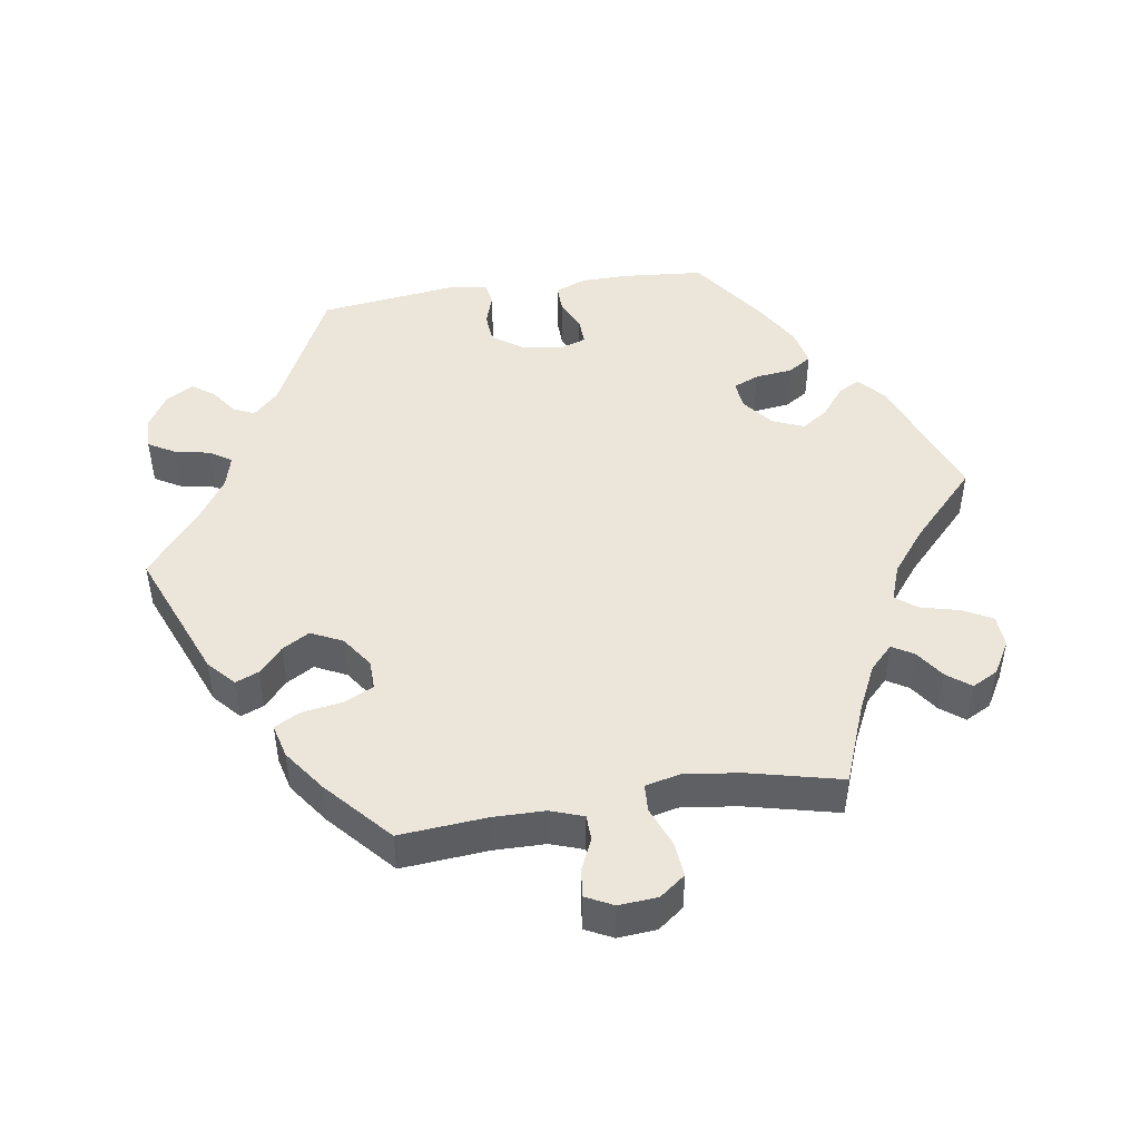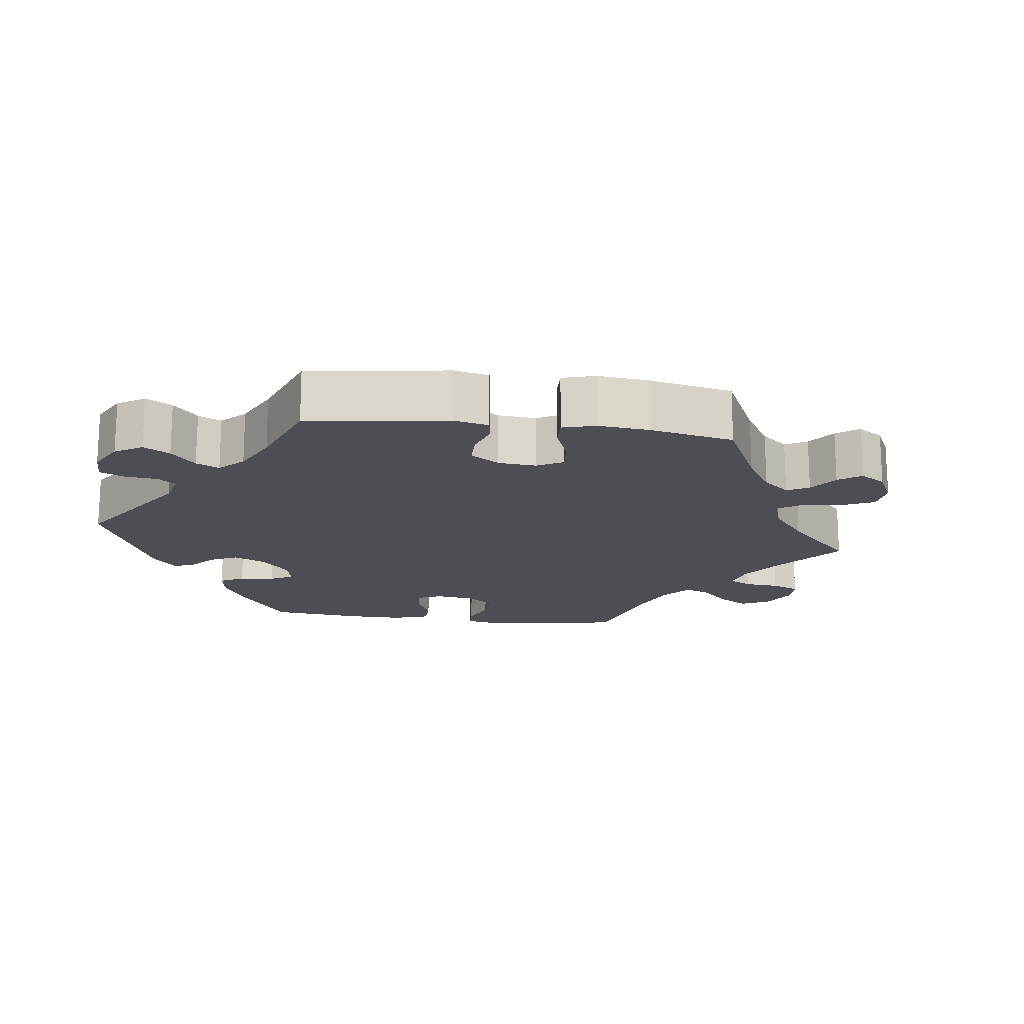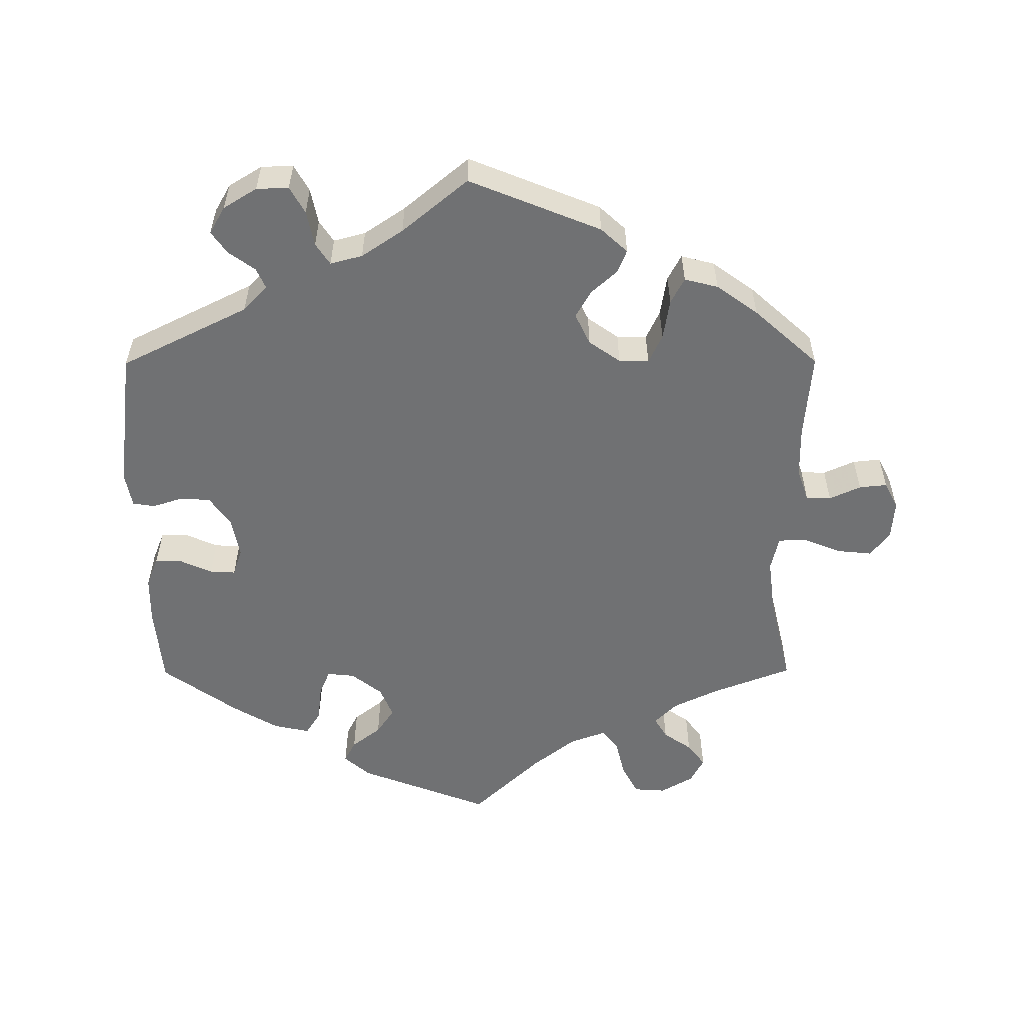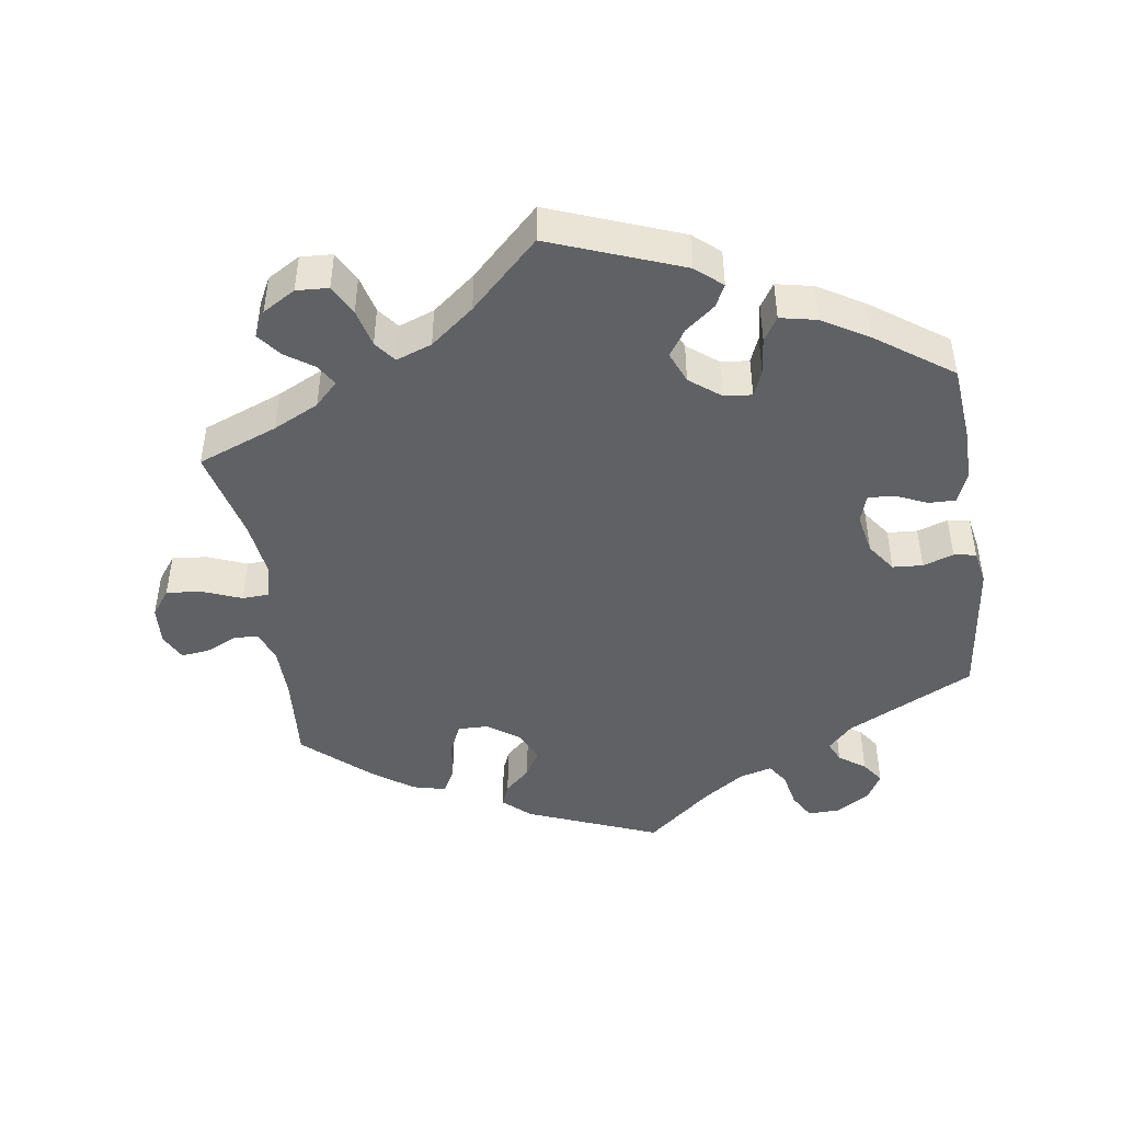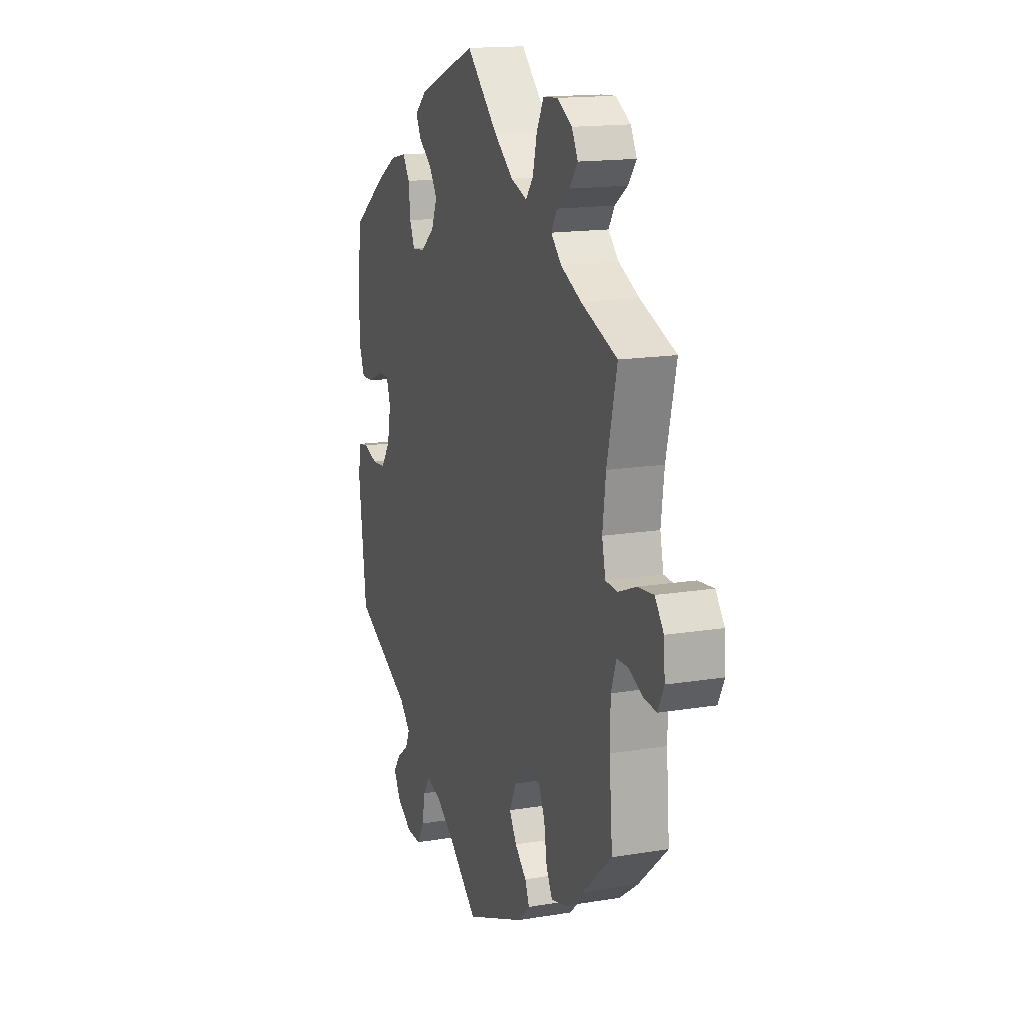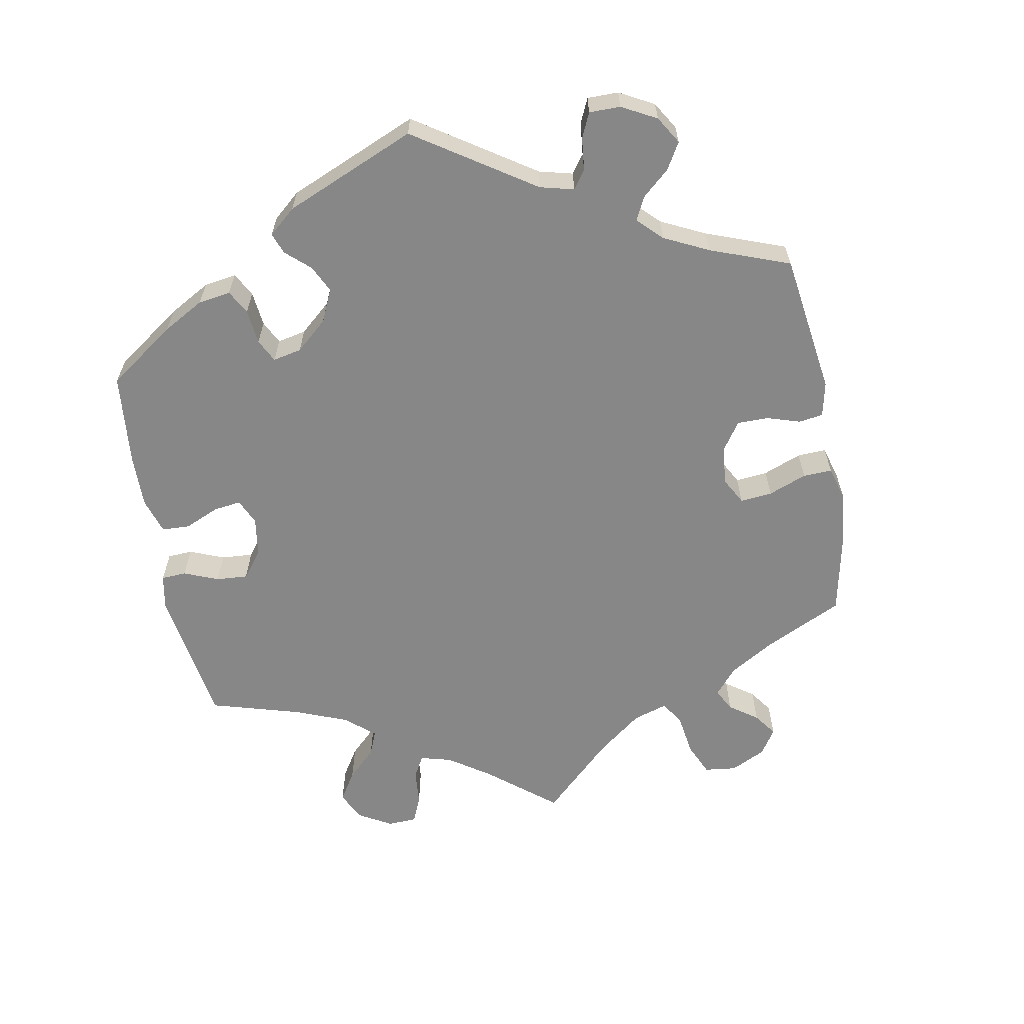
<metadata>
{"format":"obj","ext":"obj","renderer":"f3d","projection":"perspective","resolution":1024,"background":"white","views":[{"elev":47.2,"azim":-98.8,"up":"+Y"},{"elev":-17.3,"azim":-157.4,"up":"+Y"},{"elev":-55.2,"azim":-179.8,"up":"+Y"},{"elev":-45.8,"azim":8.7,"up":"+Y"},{"elev":15.4,"azim":-109.4,"up":"+Z"},{"elev":-62.4,"azim":130.6,"up":"+Y"}]}
</metadata>
<code>
v -0.185 0.07 -0.503
v -0.222 0.07 -0.469
v -0.209 0.07 -0.437
v -0.173 0.07 -0.404
v -0.151 0.07 -0.366
v -0.172 0.07 -0.322
v -0.216 0.07 -0.291
v -0.258 0.07 -0.29
v -0.277 0.07 -0.331
v -0.286 0.07 -0.388
v -0.305 0.07 -0.424
v -0.352 0.07 -0.412
v -0.41 0.07 -0.37
v -0.5 0.07 -0.289
v -0.49 0.07 -0.167
v -0.491 0.07 -0.095
v -0.507 0.07 -0.049
v -0.542 0.07 -0.048
v -0.586 0.07 -0.068
v -0.625 0.07 -0.072
v -0.644 0.07 -0.034
v -0.64 0.07 0.02
v -0.613 0.07 0.056
v -0.564 0.07 0.051
v -0.509 0.07 0.029
v -0.471 0.07 0.031
v -0.46 0.07 0.08
v -0.47 0.07 0.158
v -0.501 0.07 0.288
v -0.389 0.07 0.331
v -0.325 0.07 0.362
v -0.293 0.07 0.394
v -0.311 0.07 0.424
v -0.351 0.07 0.452
v -0.376 0.07 0.485
v -0.357 0.07 0.521
v -0.311 0.07 0.548
v -0.266 0.07 0.545
v -0.244 0.07 0.503
v -0.231 0.07 0.45
v -0.208 0.07 0.42
v -0.158 0.07 0.438
v -0.097 0.07 0.486
v -0.001 0.07 0.578
v 0.183 0.07 0.507
v 0.22 0.07 0.475
v 0.204 0.07 0.444
v 0.163 0.07 0.412
v 0.138 0.07 0.375
v 0.156 0.07 0.331
v 0.199 0.07 0.297
v 0.238 0.07 0.293
v 0.253 0.07 0.329
v 0.259 0.07 0.381
v 0.28 0.07 0.414
v 0.331 0.07 0.403
v 0.395 0.07 0.365
v 0.501 0.07 0.289
v 0.511 0.07 0.175
v 0.51 0.07 0.109
v 0.493 0.07 0.066
v 0.455 0.07 0.067
v 0.41 0.07 0.087
v 0.374 0.07 0.089
v 0.361 0.07 0.05
v 0.372 0.07 -0.007
v 0.401 0.07 -0.048
v 0.443 0.07 -0.051
v 0.486 0.07 -0.037
v 0.517 0.07 -0.042
v 0.526 0.07 -0.091
v 0.501 0.07 -0.289
v 0.322 0.07 -0.378
v 0.288 0.07 -0.413
v 0.301 0.07 -0.442
v 0.338 0.07 -0.469
v 0.36 0.07 -0.5
v 0.338 0.07 -0.538
v 0.291 0.07 -0.567
v 0.246 0.07 -0.568
v 0.225 0.07 -0.531
v 0.215 0.07 -0.481
v 0.195 0.07 -0.451
v 0.15 0.07 -0.463
v 0.092 0.07 -0.502
v 0 0.07 -0.578
v -0.185 0 -0.503
v -0.222 0 -0.469
v -0.209 0 -0.437
v -0.173 0 -0.404
v -0.151 0 -0.366
v -0.172 0 -0.322
v -0.216 0 -0.291
v -0.258 0 -0.29
v -0.277 0 -0.331
v -0.286 0 -0.388
v -0.305 0 -0.424
v -0.352 0 -0.412
v -0.41 0 -0.37
v -0.5 0 -0.289
v -0.49 0 -0.167
v -0.491 0 -0.095
v -0.507 0 -0.049
v -0.542 0 -0.048
v -0.586 0 -0.068
v -0.625 0 -0.072
v -0.644 0 -0.034
v -0.64 0 0.02
v -0.613 0 0.056
v -0.564 0 0.051
v -0.509 0 0.029
v -0.471 0 0.031
v -0.46 0 0.08
v -0.47 0 0.158
v -0.501 0 0.288
v -0.389 0 0.331
v -0.325 0 0.362
v -0.293 0 0.394
v -0.311 0 0.424
v -0.351 0 0.452
v -0.376 0 0.485
v -0.357 0 0.521
v -0.311 0 0.548
v -0.266 0 0.545
v -0.244 0 0.503
v -0.231 0 0.45
v -0.208 0 0.42
v -0.158 0 0.438
v -0.097 0 0.486
v -0.001 0 0.578
v 0.183 0 0.507
v 0.22 0 0.475
v 0.204 0 0.444
v 0.163 0 0.412
v 0.138 0 0.375
v 0.156 0 0.331
v 0.199 0 0.297
v 0.238 0 0.293
v 0.253 0 0.329
v 0.259 0 0.381
v 0.28 0 0.414
v 0.331 0 0.403
v 0.395 0 0.365
v 0.501 0 0.289
v 0.511 0 0.175
v 0.51 0 0.109
v 0.493 0 0.066
v 0.455 0 0.067
v 0.41 0 0.087
v 0.374 0 0.089
v 0.361 0 0.05
v 0.372 0 -0.007
v 0.401 0 -0.048
v 0.443 0 -0.051
v 0.486 0 -0.037
v 0.517 0 -0.042
v 0.526 0 -0.091
v 0.501 0 -0.289
v 0.322 0 -0.378
v 0.288 0 -0.413
v 0.301 0 -0.442
v 0.338 0 -0.469
v 0.36 0 -0.5
v 0.338 0 -0.538
v 0.291 0 -0.567
v 0.246 0 -0.568
v 0.225 0 -0.531
v 0.215 0 -0.481
v 0.195 0 -0.451
v 0.15 0 -0.463
v 0.092 0 -0.502
v 0 0 -0.578
f 85 86 1 2
f 84 85 2 3
f 83 84 3 4
f 79 80 81 82
f 79 82 83
f 78 79 83
f 75 76 77 78
f 74 75 78 83
f 73 74 83 4
f 68 69 70 71
f 67 68 71 72
f 66 67 72 73
f 60 61 62 63
f 60 63 64
f 59 60 64
f 58 59 64
f 57 58 64
f 56 57 64 65
f 53 54 55 56
f 52 53 56 65
f 45 46 47 48
f 43 44 45 48
f 42 43 48 49
f 41 42 49 50
f 37 38 39 40
f 37 40 41
f 36 37 41
f 33 34 35 36
f 32 33 36 41
f 31 32 41 50
f 28 29 30
f 27 28 30 31
f 26 27 31 50
f 22 23 24 25
f 22 25 26
f 21 22 26
f 18 19 20 21
f 17 18 21 26
f 16 17 26 50
f 12 13 14 15
f 9 10 11 12
f 8 9 12 15
f 7 8 15 16
f 66 73 4 5
f 51 52 65 66
f 51 66 5 6
f 16 50 51
f 6 7 16 51
f 88 87 172 171
f 89 88 171 170
f 90 89 170 169
f 168 167 166 165
f 169 168 165
f 169 165 164
f 164 163 162 161
f 169 164 161 160
f 90 169 160 159
f 157 156 155 154
f 158 157 154 153
f 159 158 153 152
f 149 148 147 146
f 150 149 146
f 150 146 145
f 150 145 144
f 150 144 143
f 151 150 143 142
f 142 141 140 139
f 151 142 139 138
f 134 133 132 131
f 134 131 130 129
f 135 134 129 128
f 136 135 128 127
f 126 125 124 123
f 127 126 123
f 127 123 122
f 122 121 120 119
f 127 122 119 118
f 136 127 118 117
f 116 115 114
f 117 116 114 113
f 136 117 113 112
f 111 110 109 108
f 112 111 108
f 112 108 107
f 107 106 105 104
f 112 107 104 103
f 136 112 103 102
f 101 100 99 98
f 98 97 96 95
f 101 98 95 94
f 102 101 94 93
f 91 90 159 152
f 152 151 138 137
f 92 91 152 137
f 137 136 102
f 137 102 93 92
f 1 87 88 2
f 2 88 89 3
f 3 89 90 4
f 4 90 91 5
f 5 91 92 6
f 6 92 93 7
f 7 93 94 8
f 8 94 95 9
f 9 95 96 10
f 10 96 97 11
f 11 97 98 12
f 12 98 99 13
f 13 99 100 14
f 14 100 101 15
f 15 101 102 16
f 16 102 103 17
f 17 103 104 18
f 18 104 105 19
f 19 105 106 20
f 20 106 107 21
f 21 107 108 22
f 22 108 109 23
f 23 109 110 24
f 24 110 111 25
f 25 111 112 26
f 26 112 113 27
f 27 113 114 28
f 28 114 115 29
f 29 115 116 30
f 30 116 117 31
f 31 117 118 32
f 32 118 119 33
f 33 119 120 34
f 34 120 121 35
f 35 121 122 36
f 36 122 123 37
f 37 123 124 38
f 38 124 125 39
f 39 125 126 40
f 40 126 127 41
f 41 127 128 42
f 42 128 129 43
f 43 129 130 44
f 44 130 131 45
f 45 131 132 46
f 46 132 133 47
f 47 133 134 48
f 48 134 135 49
f 49 135 136 50
f 50 136 137 51
f 51 137 138 52
f 52 138 139 53
f 53 139 140 54
f 54 140 141 55
f 55 141 142 56
f 56 142 143 57
f 57 143 144 58
f 58 144 145 59
f 59 145 146 60
f 60 146 147 61
f 61 147 148 62
f 62 148 149 63
f 63 149 150 64
f 64 150 151 65
f 65 151 152 66
f 66 152 153 67
f 67 153 154 68
f 68 154 155 69
f 69 155 156 70
f 70 156 157 71
f 71 157 158 72
f 72 158 159 73
f 73 159 160 74
f 74 160 161 75
f 75 161 162 76
f 76 162 163 77
f 77 163 164 78
f 78 164 165 79
f 79 165 166 80
f 80 166 167 81
f 81 167 168 82
f 82 168 169 83
f 83 169 170 84
f 84 170 171 85
f 85 171 172 86
f 86 172 87 1

</code>
